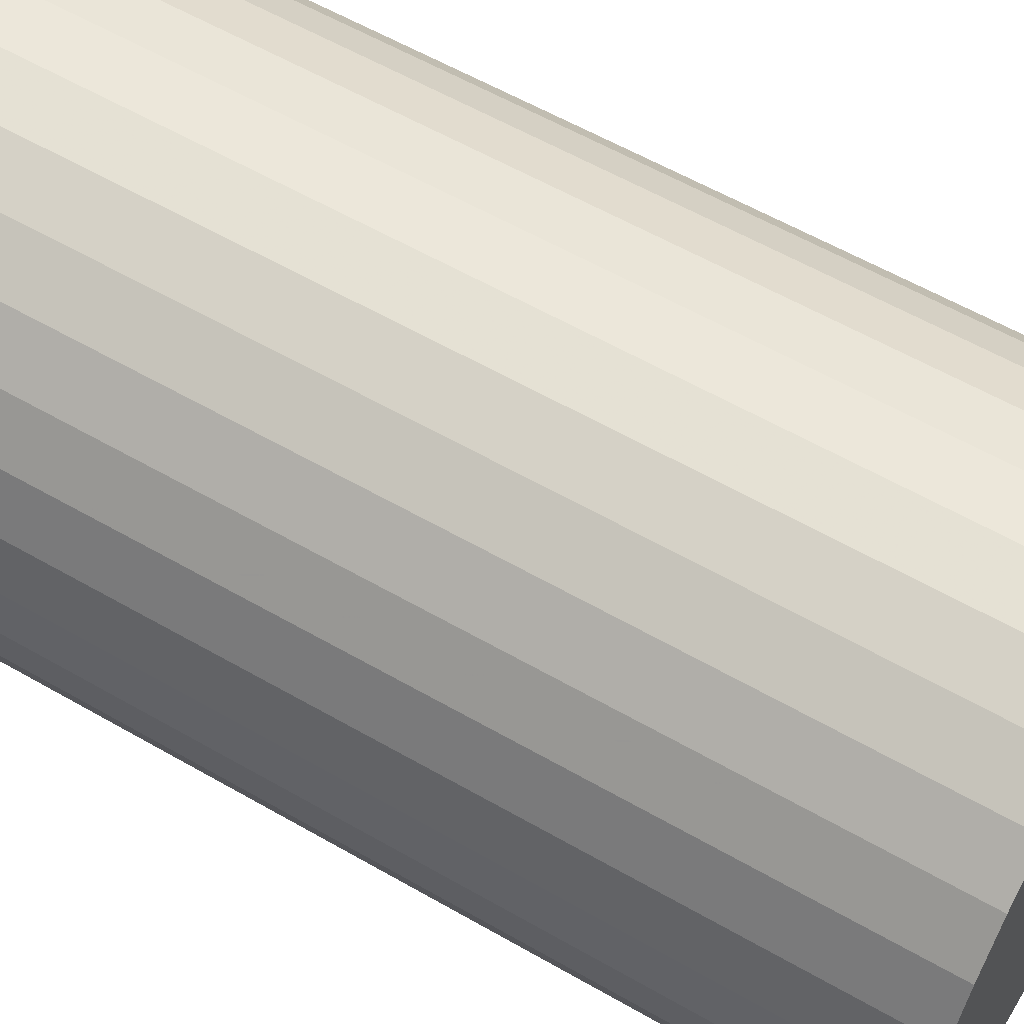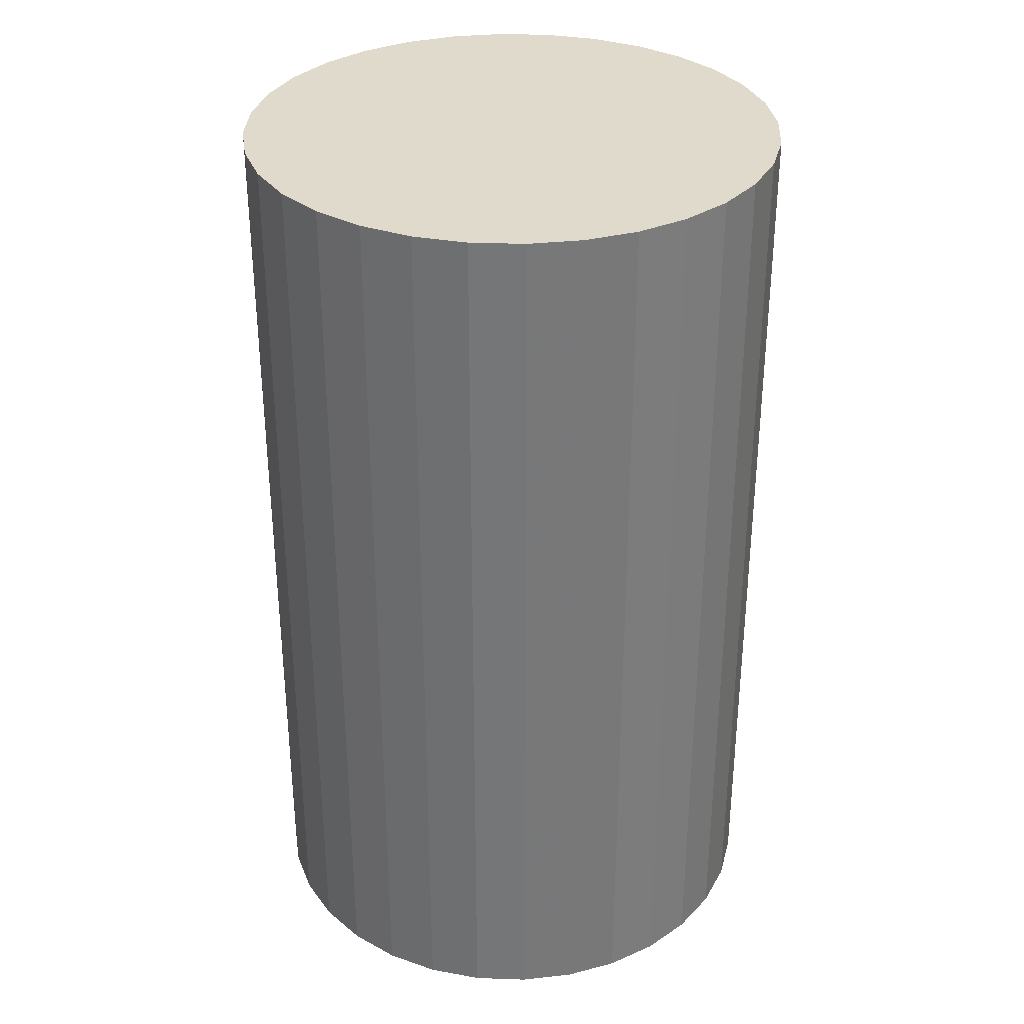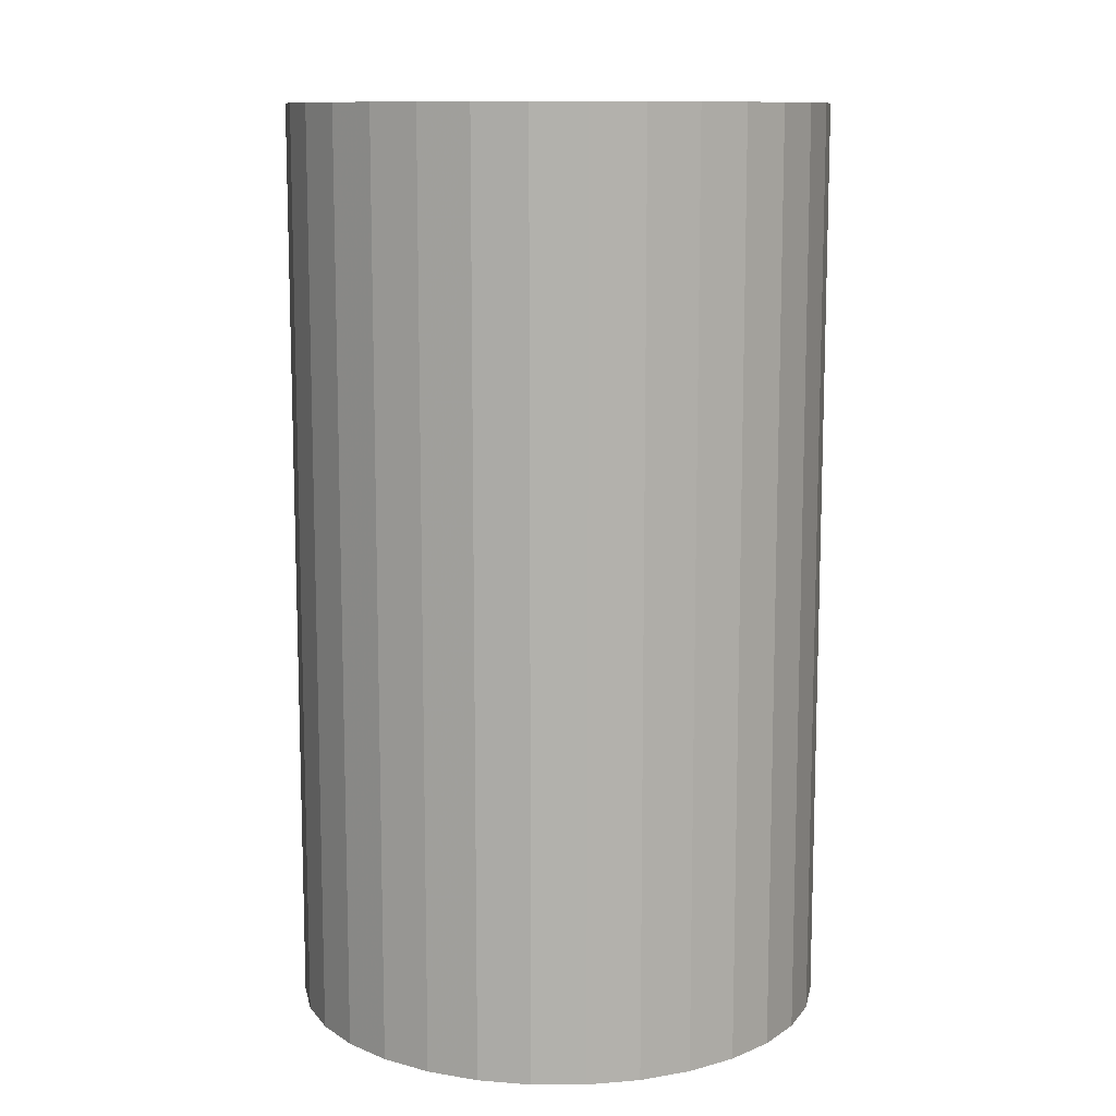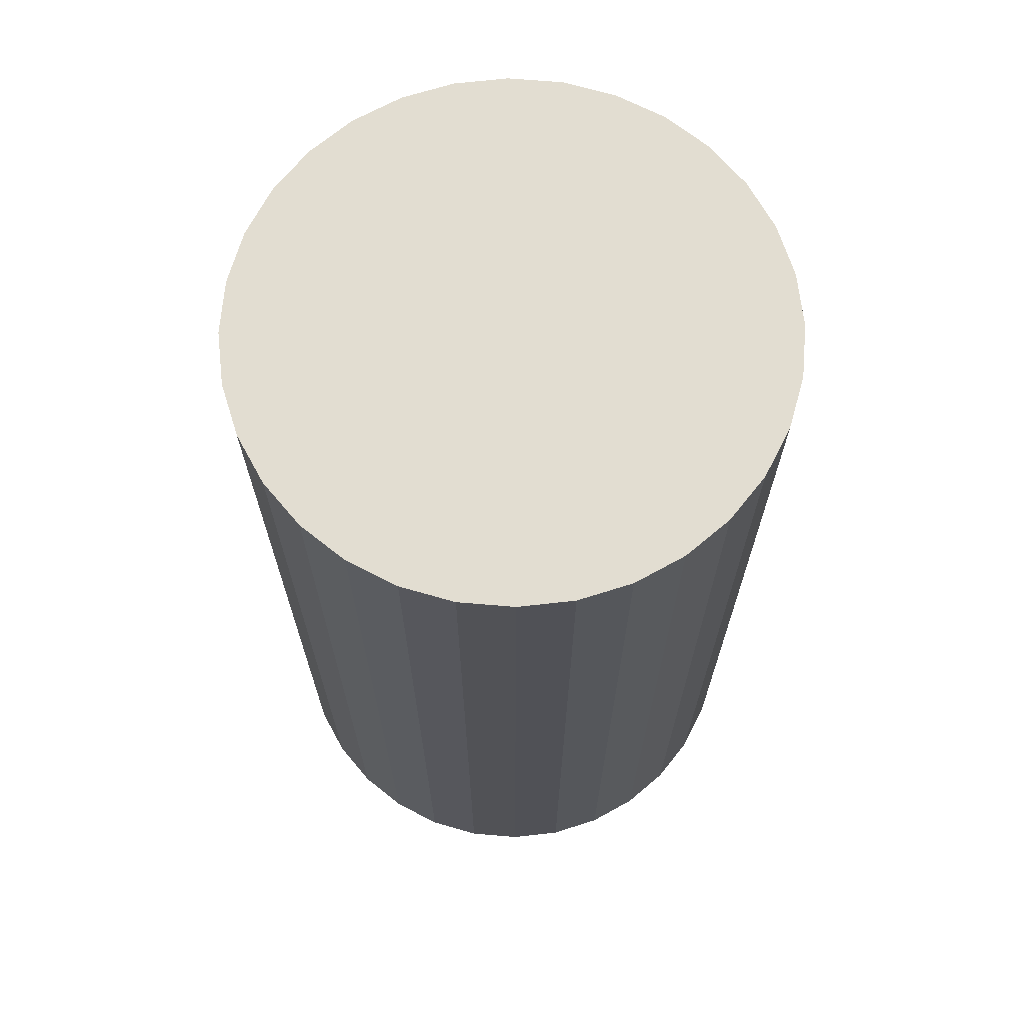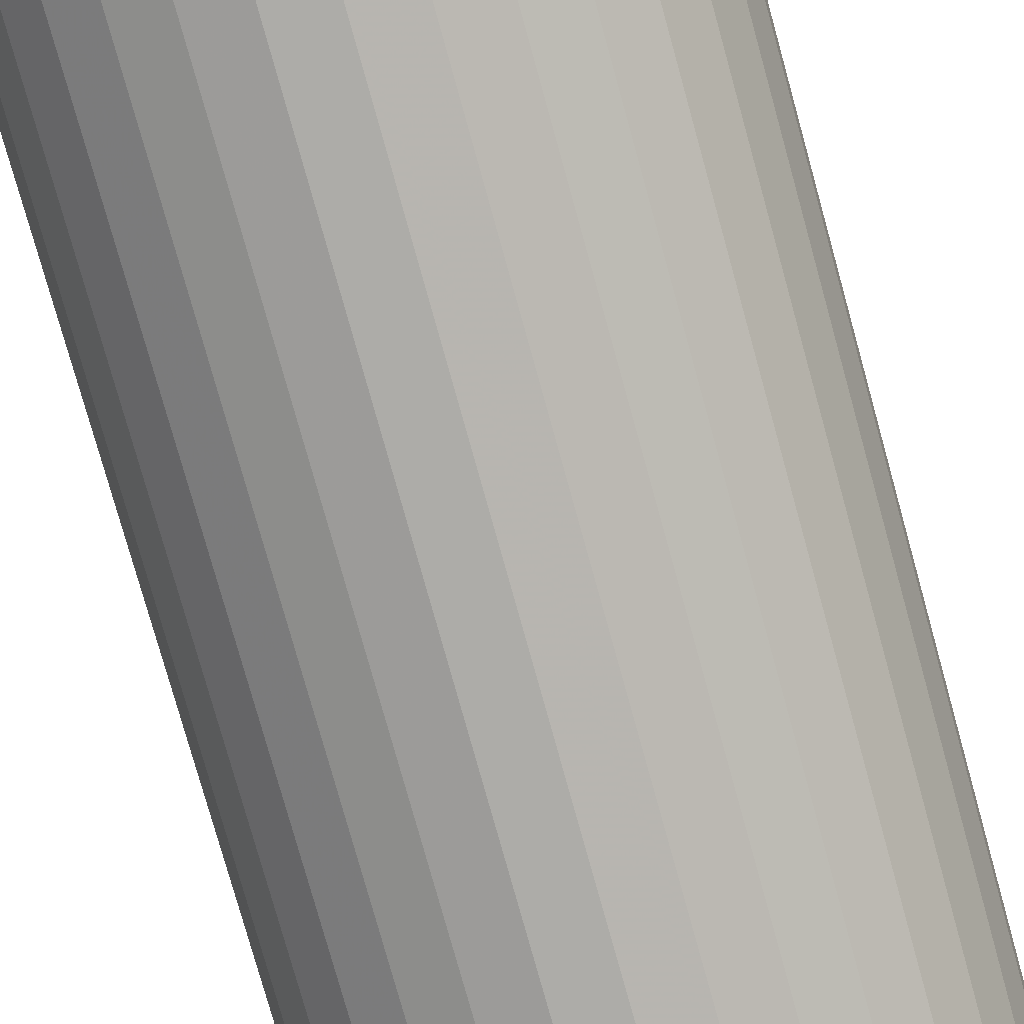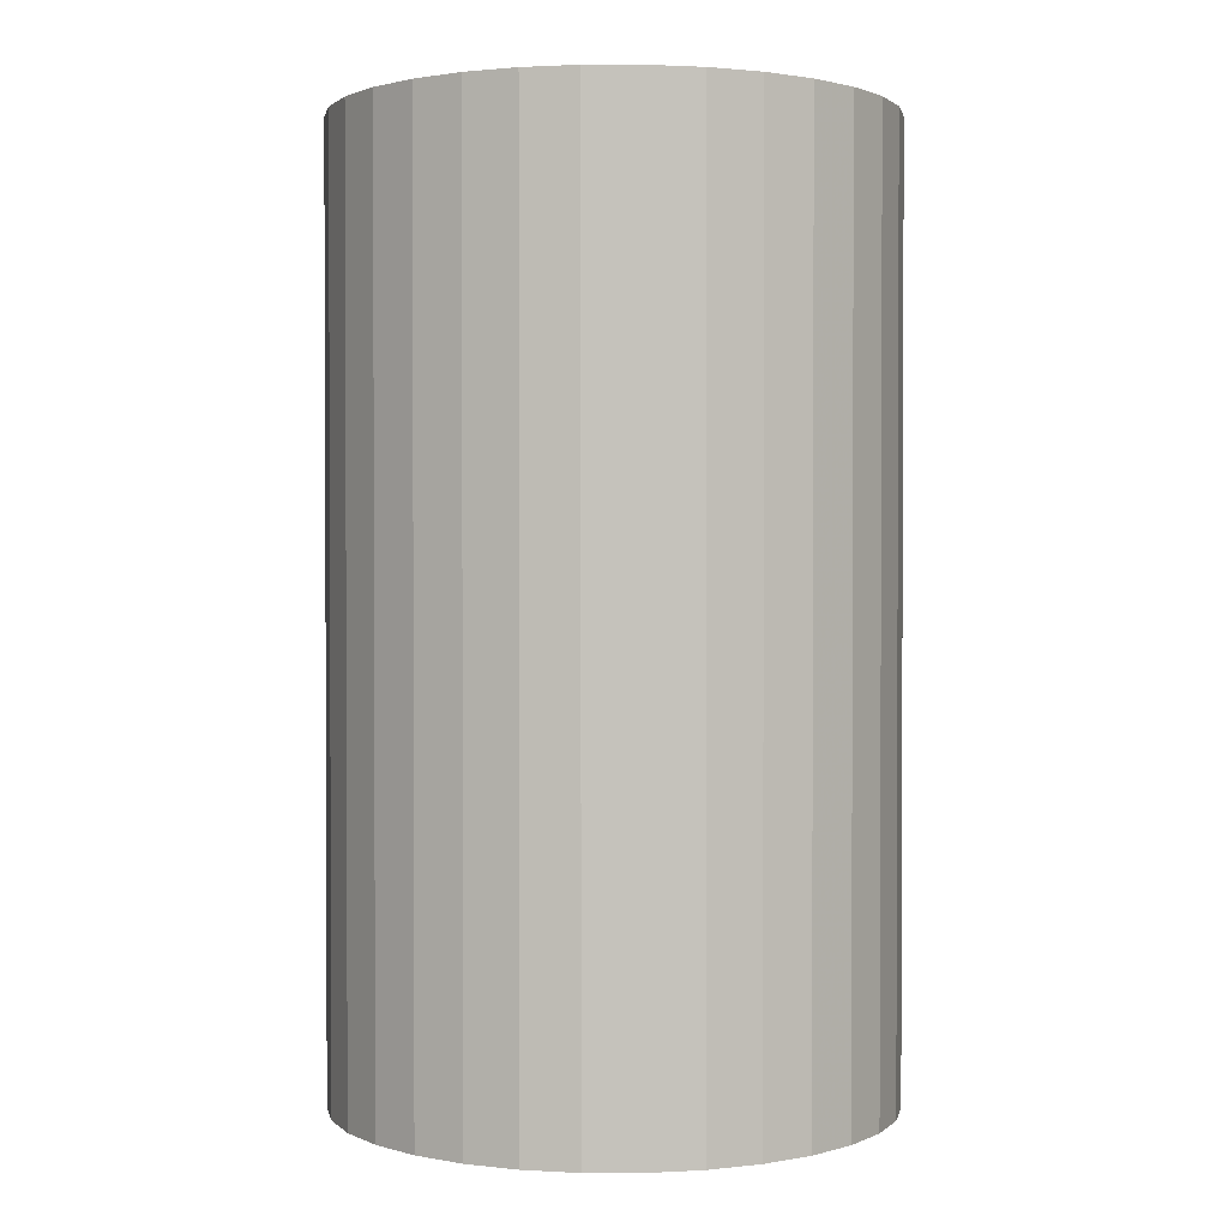
<metadata>
{"format":"obj","ext":"obj","renderer":"f3d","projection":"perspective","resolution":1024,"background":"white","views":[{"elev":58.8,"azim":-59.3,"up":"+Y"},{"elev":33.0,"azim":-115.3,"up":"+Z"},{"elev":11.1,"azim":-95.8,"up":"+Z"},{"elev":68.6,"azim":-23.3,"up":"+Z"},{"elev":-79.3,"azim":15.6,"up":"+Y"},{"elev":1.4,"azim":-27.9,"up":"+Z"}]}
</metadata>
<code>
v 0 0 -0.04357
v 0.02547 0 -0.04357
v 0.02547 0 0.04357
v 0 0 0.04357
v 0.02499 0.00497 -0.04357
v 0.02499 0.00497 0.04357
v 0.02354 0.009749 -0.04357
v 0.02354 0.009749 0.04357
v 0.02118 0.01415 -0.04357
v 0.02118 0.01415 0.04357
v 0.01801 0.01801 -0.04357
v 0.01801 0.01801 0.04357
v 0.01415 0.02118 -0.04357
v 0.01415 0.02118 0.04357
v 0.009749 0.02354 -0.04357
v 0.009749 0.02354 0.04357
v 0.00497 0.02499 -0.04357
v 0.00497 0.02499 0.04357
v 0 0.02547 -0.04357
v 0 0.02547 0.04357
v -0.00497 0.02499 -0.04357
v -0.00497 0.02499 0.04357
v -0.009749 0.02354 -0.04357
v -0.009749 0.02354 0.04357
v -0.01415 0.02118 -0.04357
v -0.01415 0.02118 0.04357
v -0.01801 0.01801 -0.04357
v -0.01801 0.01801 0.04357
v -0.02118 0.01415 -0.04357
v -0.02118 0.01415 0.04357
v -0.02354 0.009749 -0.04357
v -0.02354 0.009749 0.04357
v -0.02499 0.00497 -0.04357
v -0.02499 0.00497 0.04357
v -0.02547 0 -0.04357
v -0.02547 0 0.04357
v -0.02499 -0.00497 -0.04357
v -0.02499 -0.00497 0.04357
v -0.02354 -0.009749 -0.04357
v -0.02354 -0.009749 0.04357
v -0.02118 -0.01415 -0.04357
v -0.02118 -0.01415 0.04357
v -0.01801 -0.01801 -0.04357
v -0.01801 -0.01801 0.04357
v -0.01415 -0.02118 -0.04357
v -0.01415 -0.02118 0.04357
v -0.009749 -0.02354 -0.04357
v -0.009749 -0.02354 0.04357
v -0.00497 -0.02499 -0.04357
v -0.00497 -0.02499 0.04357
v -0 -0.02547 -0.04357
v -0 -0.02547 0.04357
v 0.00497 -0.02499 -0.04357
v 0.00497 -0.02499 0.04357
v 0.009749 -0.02354 -0.04357
v 0.009749 -0.02354 0.04357
v 0.01415 -0.02118 -0.04357
v 0.01415 -0.02118 0.04357
v 0.01801 -0.01801 -0.04357
v 0.01801 -0.01801 0.04357
v 0.02118 -0.01415 -0.04357
v 0.02118 -0.01415 0.04357
v 0.02354 -0.009749 -0.04357
v 0.02354 -0.009749 0.04357
v 0.02499 -0.00497 -0.04357
v 0.02499 -0.00497 0.04357
f 2 1 5
f 2 5 3
f 3 5 6
f 3 6 4
f 5 1 7
f 5 7 6
f 6 7 8
f 6 8 4
f 7 1 9
f 7 9 8
f 8 9 10
f 8 10 4
f 9 1 11
f 9 11 10
f 10 11 12
f 10 12 4
f 11 1 13
f 11 13 12
f 12 13 14
f 12 14 4
f 13 1 15
f 13 15 14
f 14 15 16
f 14 16 4
f 15 1 17
f 15 17 16
f 16 17 18
f 16 18 4
f 17 1 19
f 17 19 18
f 18 19 20
f 18 20 4
f 19 1 21
f 19 21 20
f 20 21 22
f 20 22 4
f 21 1 23
f 21 23 22
f 22 23 24
f 22 24 4
f 23 1 25
f 23 25 24
f 24 25 26
f 24 26 4
f 25 1 27
f 25 27 26
f 26 27 28
f 26 28 4
f 27 1 29
f 27 29 28
f 28 29 30
f 28 30 4
f 29 1 31
f 29 31 30
f 30 31 32
f 30 32 4
f 31 1 33
f 31 33 32
f 32 33 34
f 32 34 4
f 33 1 35
f 33 35 34
f 34 35 36
f 34 36 4
f 35 1 37
f 35 37 36
f 36 37 38
f 36 38 4
f 37 1 39
f 37 39 38
f 38 39 40
f 38 40 4
f 39 1 41
f 39 41 40
f 40 41 42
f 40 42 4
f 41 1 43
f 41 43 42
f 42 43 44
f 42 44 4
f 43 1 45
f 43 45 44
f 44 45 46
f 44 46 4
f 45 1 47
f 45 47 46
f 46 47 48
f 46 48 4
f 47 1 49
f 47 49 48
f 48 49 50
f 48 50 4
f 49 1 51
f 49 51 50
f 50 51 52
f 50 52 4
f 51 1 53
f 51 53 52
f 52 53 54
f 52 54 4
f 53 1 55
f 53 55 54
f 54 55 56
f 54 56 4
f 55 1 57
f 55 57 56
f 56 57 58
f 56 58 4
f 57 1 59
f 57 59 58
f 58 59 60
f 58 60 4
f 59 1 61
f 59 61 60
f 60 61 62
f 60 62 4
f 61 1 63
f 61 63 62
f 62 63 64
f 62 64 4
f 63 1 65
f 63 65 64
f 64 65 66
f 64 66 4
f 65 1 2
f 65 2 66
f 66 2 3
f 66 3 4

</code>
